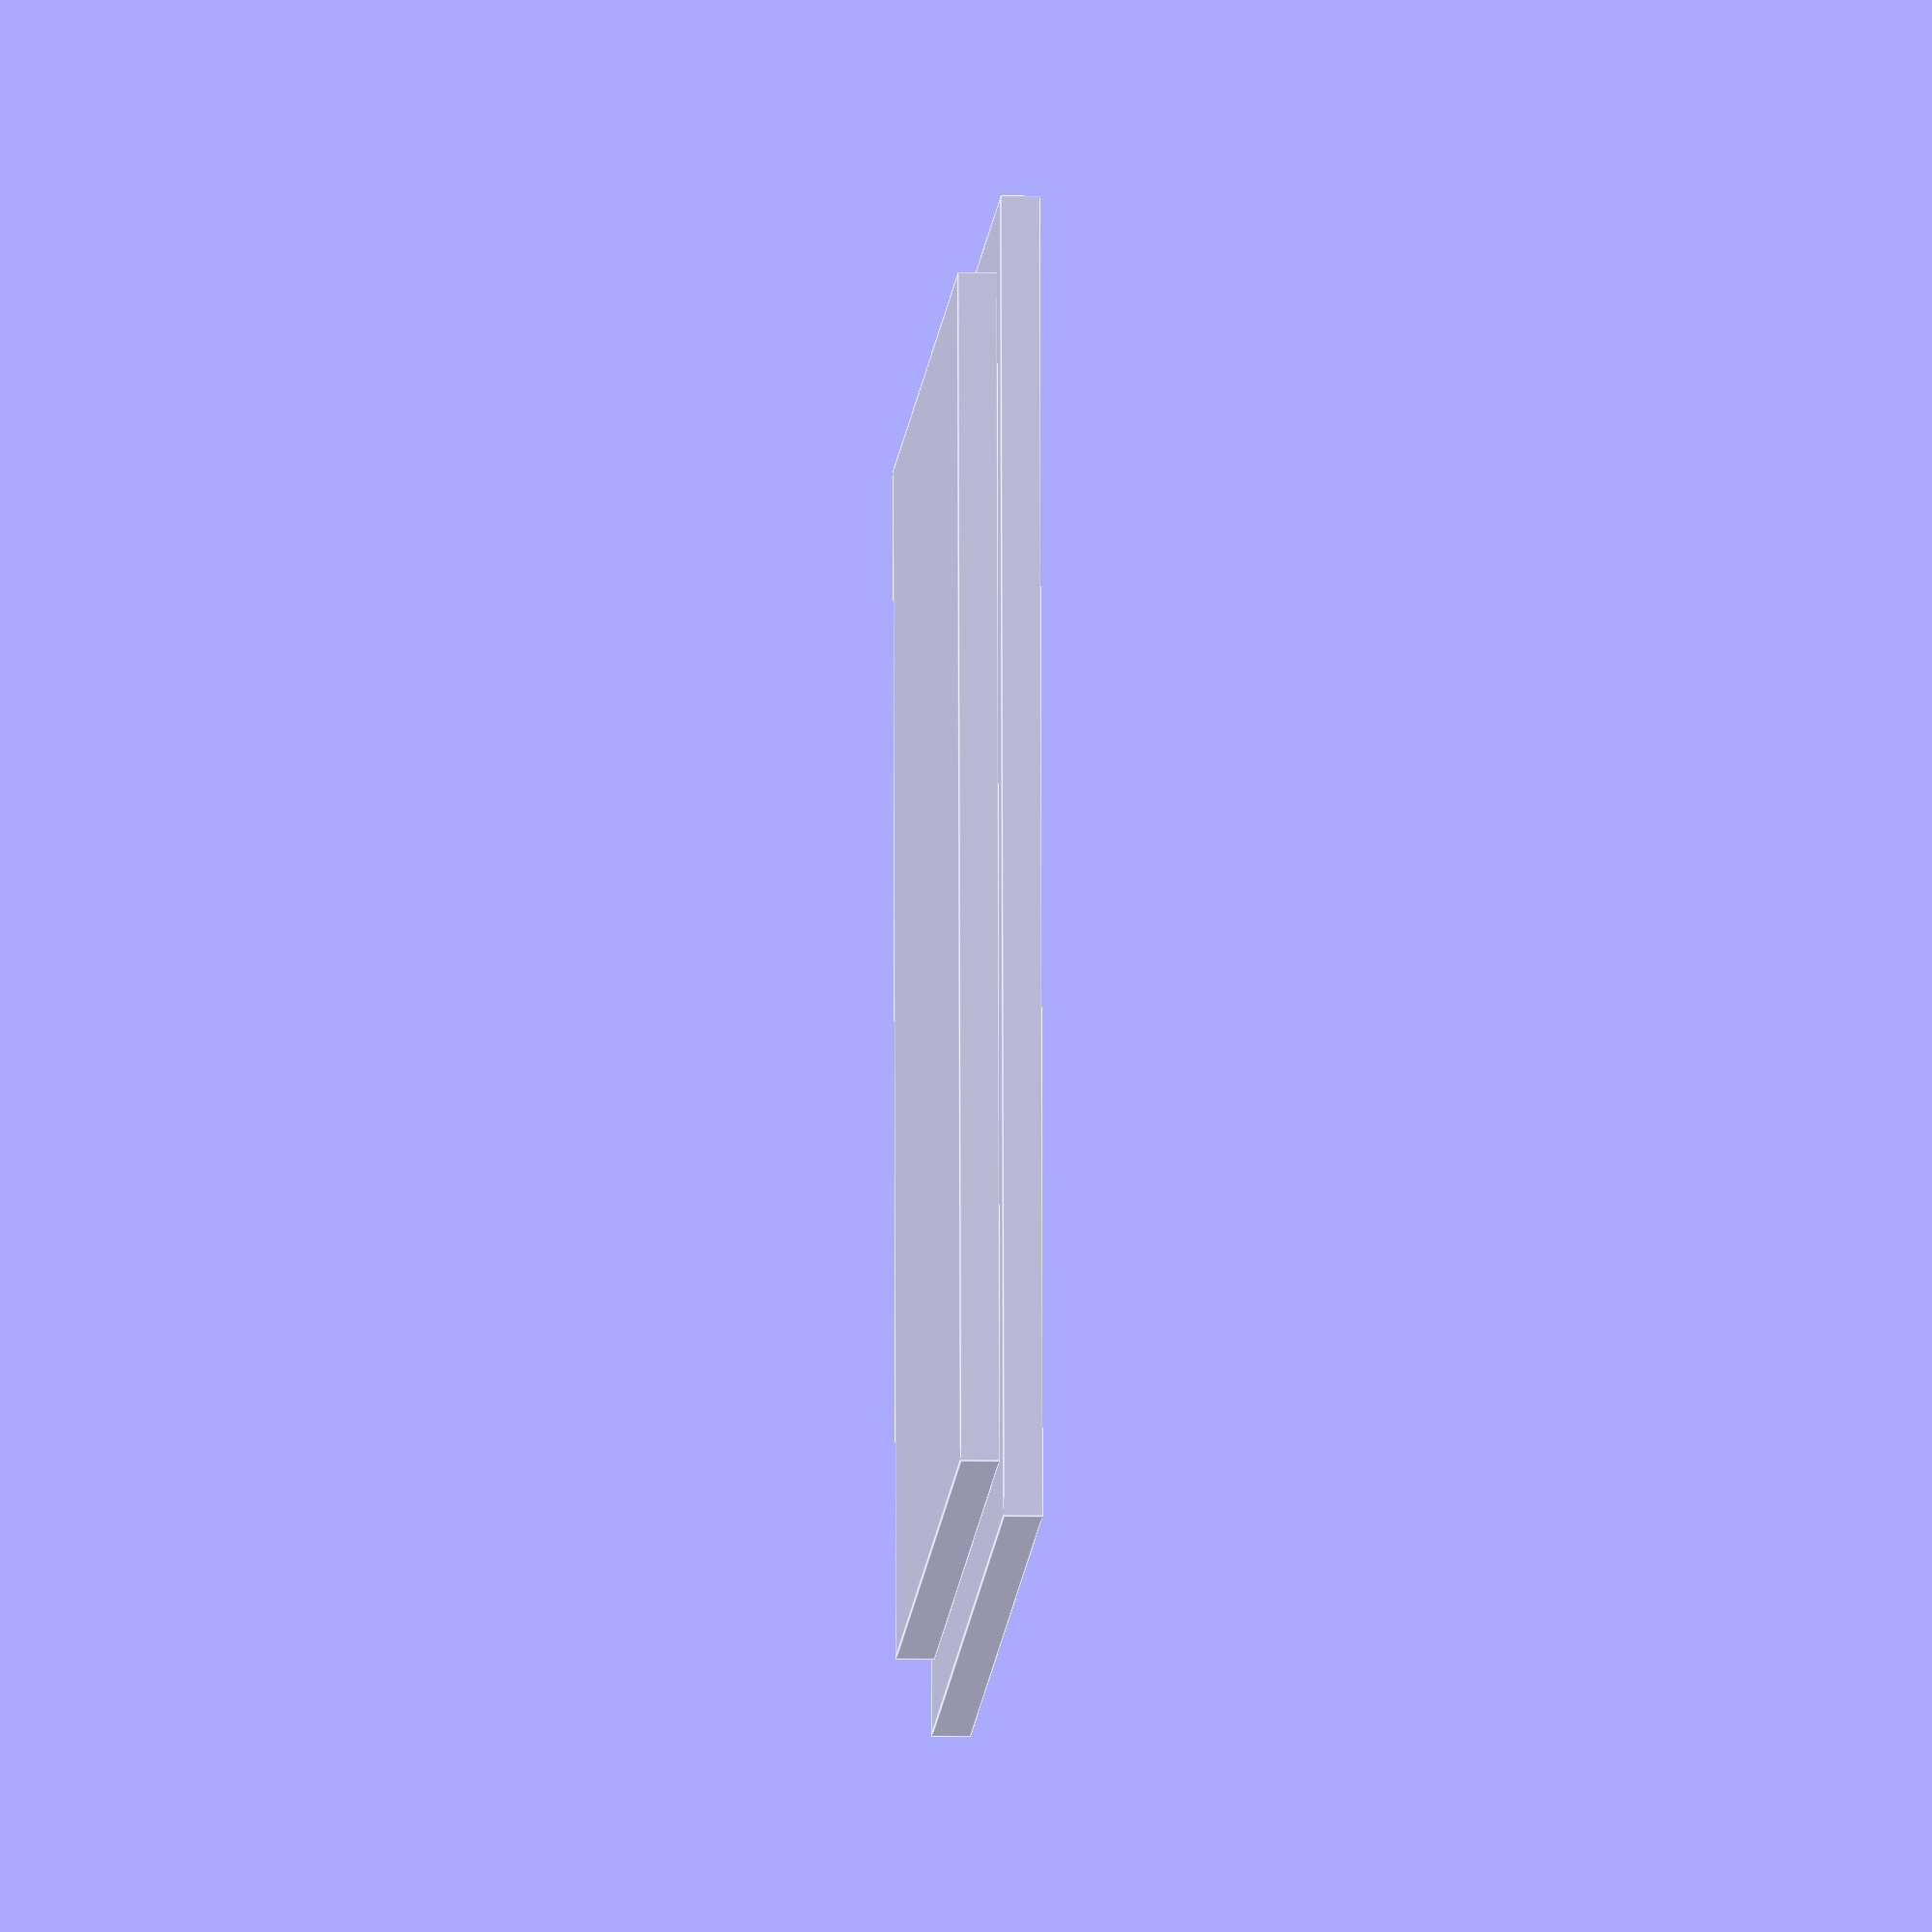
<openscad>

wall_thickness=0.5+(0.2/3);
height=1;
length=34 - 6*wall_thickness;
width=34 - 6*wall_thickness;

union() {
    translate([-3*wall_thickness, -3*wall_thickness, -height]){
        cube([length+6*wall_thickness, width+6*wall_thickness, height]);
    }
    cube([length, width, height]);
}
    
</openscad>
<views>
elev=7.1 azim=177.6 roll=86.9 proj=o view=edges
</views>
